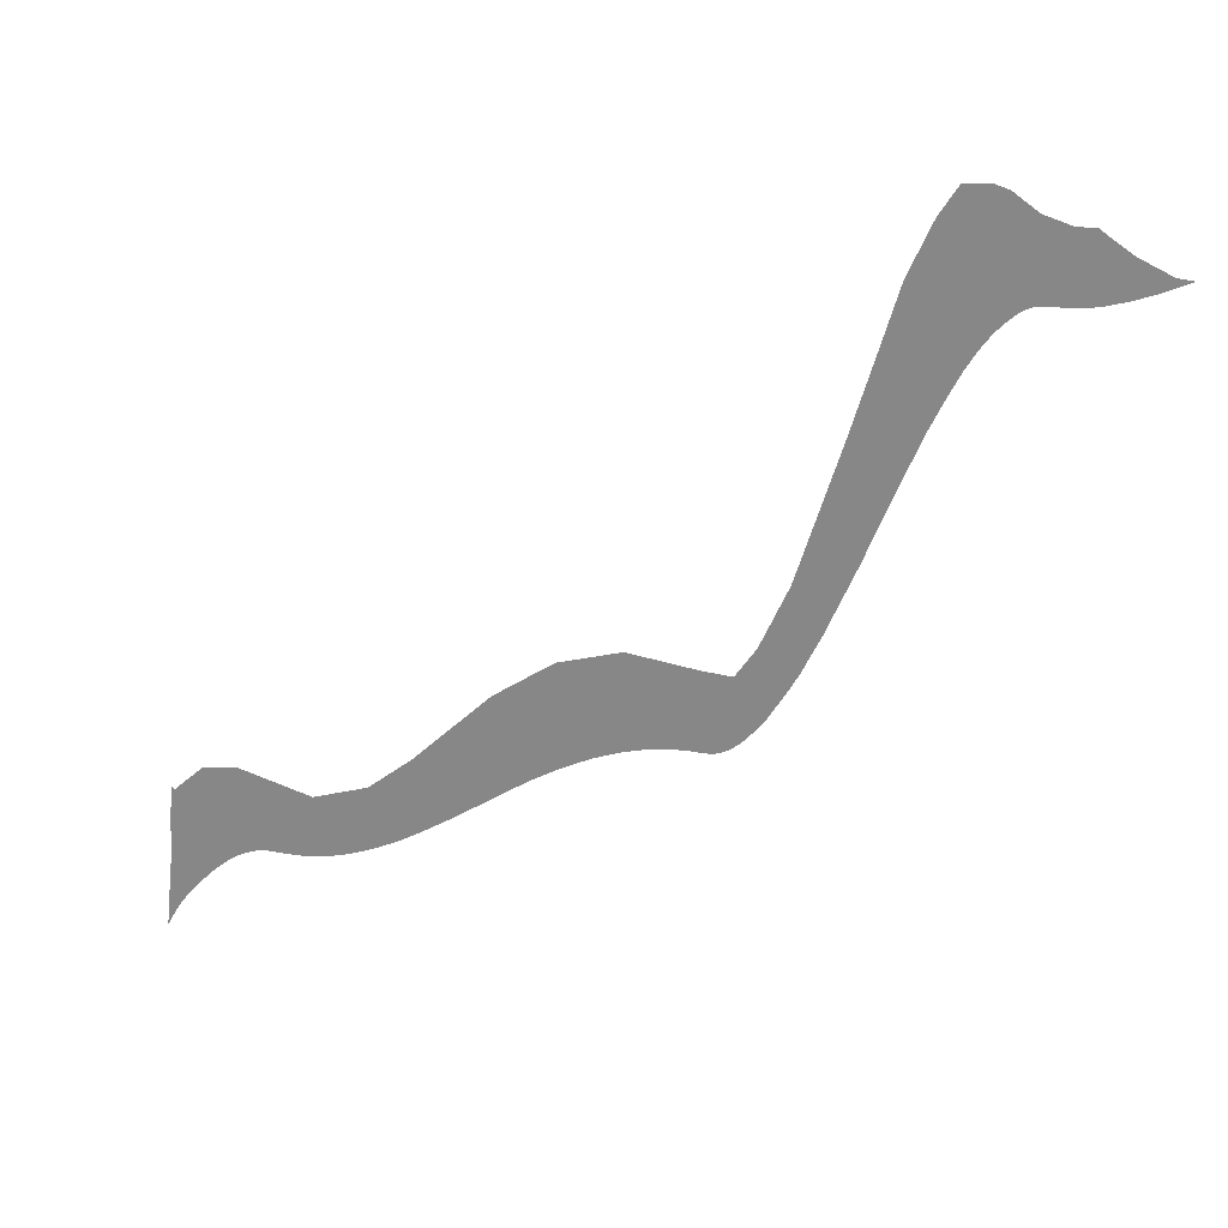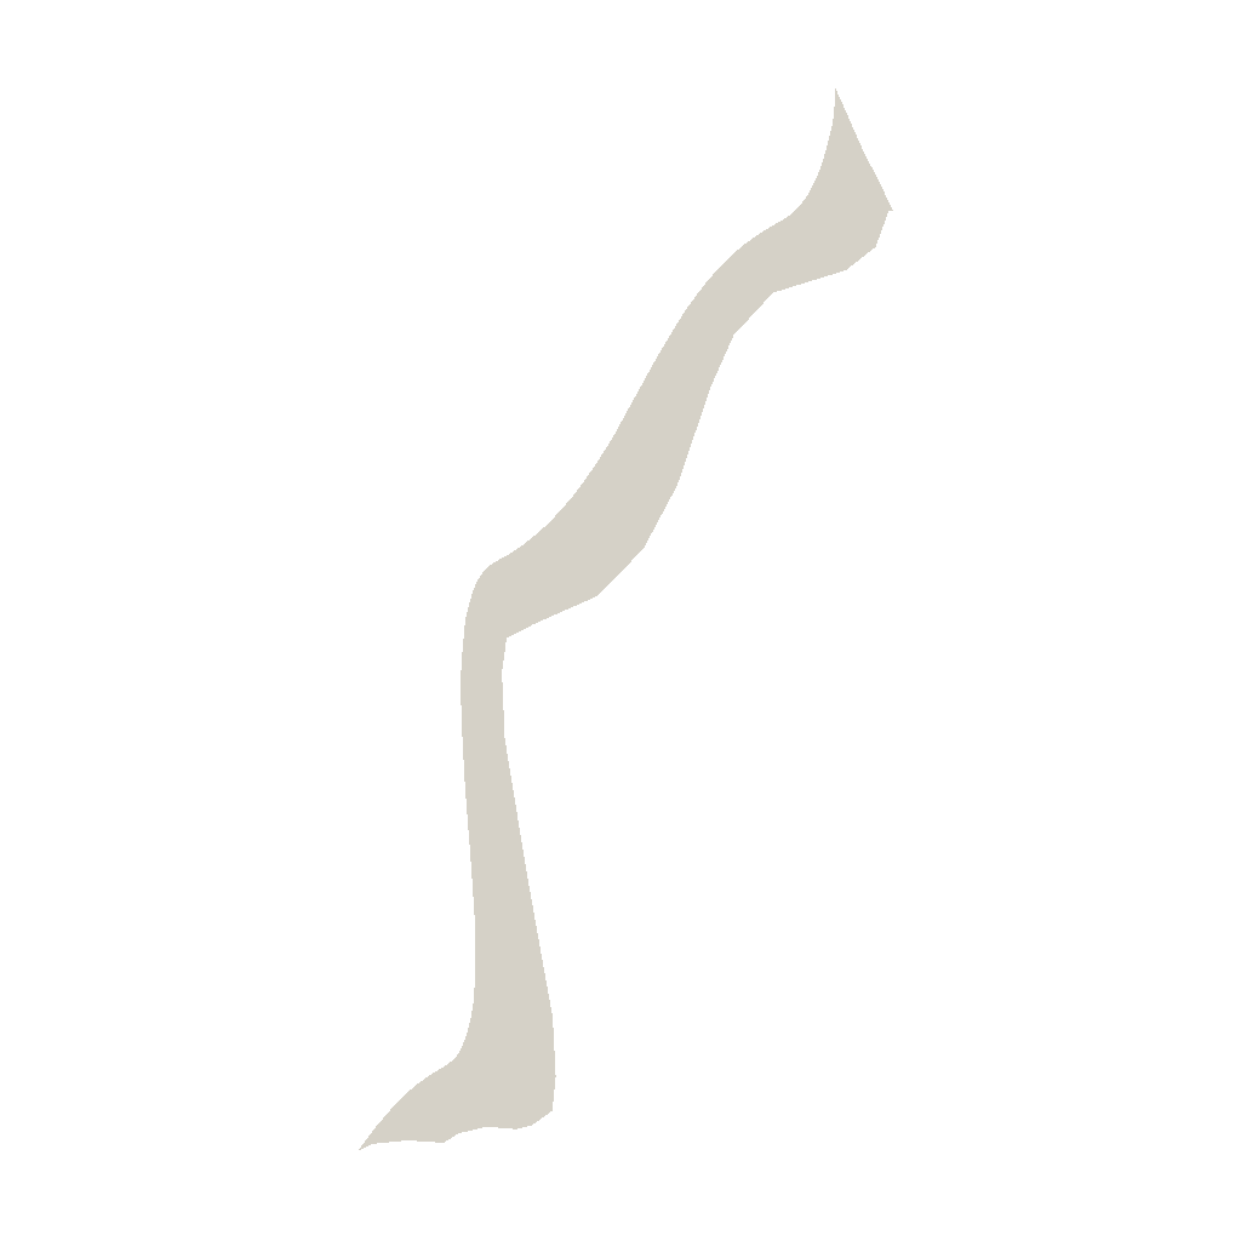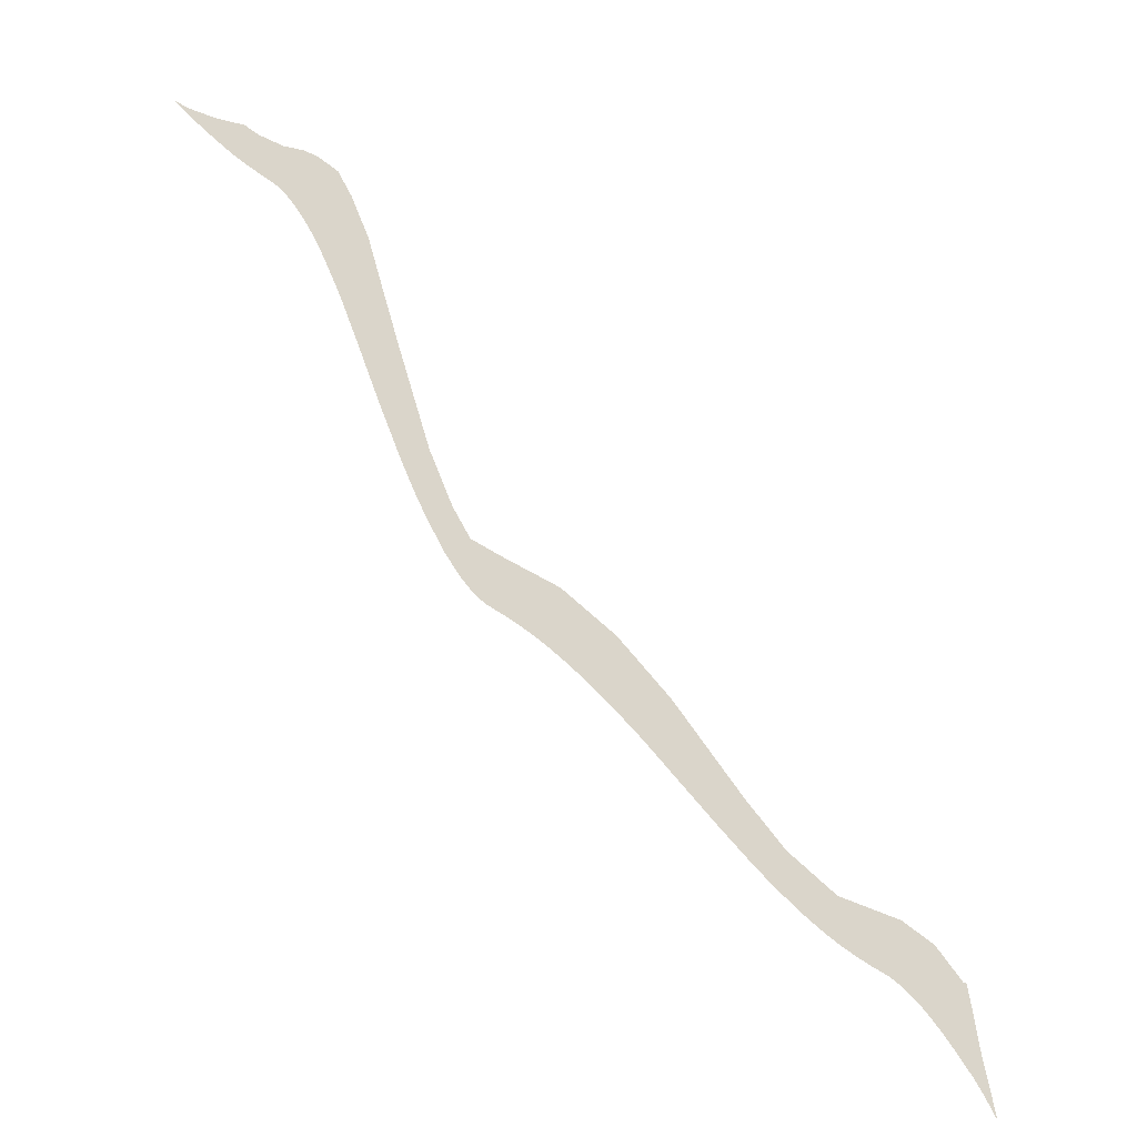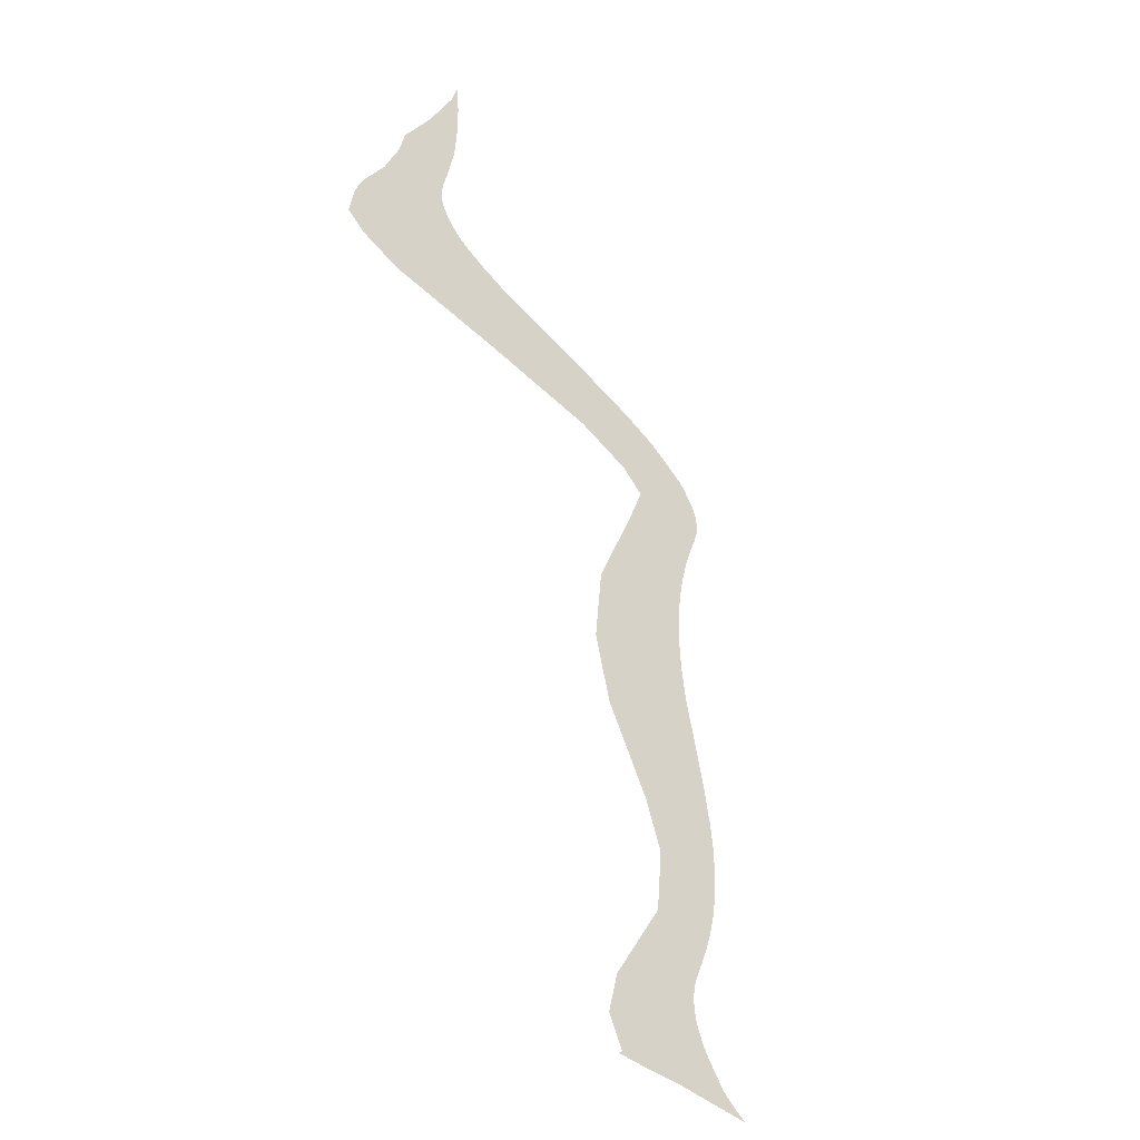
<metadata>
{"format":"obj","ext":"obj","renderer":"f3d","projection":"perspective","resolution":1024,"background":"white","views":[{"elev":21.9,"azim":24.5,"up":"+Y"},{"elev":79.0,"azim":151.9,"up":"+Z"},{"elev":-49.7,"azim":142.2,"up":"+Y"},{"elev":78.3,"azim":-66.9,"up":"+Z"}]}
</metadata>
<code>
v  -274.7 -203.3 -0.000122
v  -260.5 -192.5 -0.000122
v  -273.3 -191.2 -0.000122
v  -272.6 -179.1 -0.000122
v  -177.9 -154.9 -0.000107
v  -162.3 -145 -0.000107
v  -88.22 -81.86 -9.2e-05
v  -69.85 -40.35 -9.2e-05
v  -63.39 -29.08 -9.2e-05
v  -38.01 -1.344 -9.2e-05
v  -25.44 -12.32 -9.2e-05
v  -31.58 -14.71 -9.2e-05
v  -41.64 -17.32 -9.2e-05
v  -49.5 -17.93 -9.2e-05
v  -54.73 -19.74 -9.2e-05
v  -73.99 -48.69 -9.2e-05
v  -77.37 -56.41 -9.2e-05
v  -80.82 -64.34 -9.2e-05
v  -92.26 -90.78 -9.2e-05
v  -95.96 -99.01 -9.2e-05
v  -101.3 -109.6 -9.2e-05
v  -104.1 -114.3 -9.2e-05
v  -109 -122 -9.2e-05
v  -110.5 -124 -9.2e-05
v  -118.9 -131.8 -0.000107
v  -120.4 -132.5 -0.000107
v  -128 -133.4 -0.000107
v  -136.4 -134.6 -0.000107
v  -140.9 -135.7 -0.000107
v  -144.8 -136.9 -0.000107
v  -191.5 -164 -0.000107
v  -196.2 -167 -0.000107
v  -210.6 -175.2 -0.000107
v  -214.5 -177 -0.000107
v  -218.8 -178.8 -0.000107
v  -229.6 -182 -0.000107
v  -244.1 -183.4 -0.000122
v  -246.2 -183.7 -0.000122
v  -250.5 -185.4 -0.000122
v  -263.5 -195.5 -0.000122
v  -269.3 -201.9 -0.000122
v  -18.76 -9.17 -9.2e-05
v  -22.93 -8.905 -9.2e-05
v  -25.46 -7.869 -9.2e-05
v  -31.36 -5.451 -9.2e-05
v  -275.6 -211.5 -0.000122
v  -37.13 -16.44 -9.2e-05
v  -39.52 -16.99 -9.2e-05
v  -34.95 -15.79 -9.2e-05
v  -45.33 -17.7 -9.2e-05
v  -47.29 -17.83 -9.2e-05
v  -51.23 -18.19 -9.2e-05
v  -53.5 -19.01 -9.2e-05
v  -52.39 -18.49 -9.2e-05
v  -55.66 -20.47 -9.2e-05
v  -56.67 -21.32 -9.2e-05
v  -57.83 -22.39 -9.2e-05
v  -169.6 -149.3 -0.000107
v  -152.4 -140 -0.000107
v  -59.22 -23.8 -9.2e-05
v  -254.2 -187.4 -0.000122
v  -60.99 -25.85 -9.2e-05
v  -66.45 -33.99 -9.2e-05
v  -115 -128.9 -9.2e-05
v  -117.3 -130.8 -9.2e-05
v  -124.5 -133.3 -0.000107
v  -122.2 -133.1 -0.000107
v  -132.2 -133.8 -0.000107
v  -148.5 -138.3 -0.000107
v  -157.7 -142.5 -0.000107
v  -201.4 -170.2 -0.000107
v  -206.4 -173.1 -0.000107
v  -221.8 -179.9 -0.000107
v  -225.3 -181 -0.000107
v  -233.9 -182.7 -0.000107
v  -239.2 -183.2 -0.000122
v  -247.8 -184.3 -0.000122
v  -249.2 -184.8 -0.000122
v  -251.6 -185.9 -0.000122
v  -252.7 -186.5 -0.000122
v  -256.8 -189.3 -0.000122
v  -266 -198.2 -0.000122
v  -241.7 -183.2 -0.000122
v  -271.5 -204.7 -0.000122
v  -273.9 -208.6 -0.000122
v  -214 -159.8 -0.000107
v  -229.9 -165.5 -0.000122
v  -251.3 -161.6 -0.000122
v  -262.2 -163.7 -0.000122
v  -179.2 -128.8 -0.000107
v  -125.4 -112.8 -0.000107
v  -144.7 -111.5 -0.000107
v  -162.3 -117.2 -0.000107
v  -103.8 -88.32 -9.2e-05
v  -91.99 -52.71 -9.2e-05
v  -80.35 -15.71 -9.2e-05
v  -44.31 -0.6094 -9.2e-05
v  -51.66 1.37 -9.2e-05
v  -73.83 -1.602 -9.2e-05
v  -62.22 6.667 -9.2e-05
v  -39.36 -0.305 -9.2e-05
v  -84.36 -28.55 -9.2e-05
v  -271.8 -170.8 -0.000122
v  -68.88 5.878 -9.2e-05
v  -201.5 -149.8 -0.000107
v  -111.6 -105 -0.000107
v  -117.2 -112.9 -0.000107
v  -270.8 -171.4 -0.000122
v  -58.14 5.574 -9.2e-05
g Object02
f 2 40 3
f 2 3 4
f 32 71 86
f 86 35 87
f 87 37 88
f 88 39 89
f 5 31 105
f 59 70 93
f 58 5 90
f 91 28 92
f 92 30 93
f 7 95 18
f 97 13 98
f 96 99 60
f 60 99 57
f 10 97 101
f 96 9 102
f 102 8 95
f 95 16 17
f 18 95 17
f 95 7 94
f 94 19 20
f 94 20 106
f 107 24 91
f 105 32 86
f 103 108 4
f 105 90 5
f 107 106 23
f 42 11 43
f 43 11 44
f 45 44 11
f 45 12 10
f 1 85 46
f 90 6 58
f 93 69 59
f 107 23 24
f 22 23 106
f 21 22 106
f 20 21 106
f 94 7 19
f 95 8 16
f 102 63 8
f 60 62 96
f 12 49 97
f 12 97 10
f 45 11 12
f 108 89 2
f 37 38 88
f 87 83 37
f 35 73 87
f 86 34 35
f 86 33 34
f 40 82 3
f 41 1 3
f 31 32 105
f 90 93 6
f 25 26 91
f 26 67 91
f 29 30 92
f 28 29 92
f 91 68 28
f 24 64 91
f 100 109 55
f 55 104 100
f 88 78 39
f 14 52 98
f 51 14 98
f 50 51 98
f 97 48 13
f 97 47 48
f 49 47 97
f 15 55 109
f 53 15 109
f 54 53 109
f 52 54 109
f 52 109 98
f 13 50 98
f 108 2 4
f 99 104 55
f 55 56 99
f 99 56 57
f 62 9 96
f 102 9 63
f 64 65 91
f 65 25 91
f 67 66 91
f 66 27 91
f 91 27 68
f 93 30 69
f 70 6 93
f 71 72 86
f 72 33 86
f 73 74 87
f 74 36 87
f 87 36 75
f 87 75 76
f 82 41 3
f 88 38 77
f 61 81 89
f 81 2 89
f 80 61 89
f 79 80 89
f 88 77 78
f 39 79 89
f 87 76 83
f 1 41 84
f 1 84 85
g

</code>
